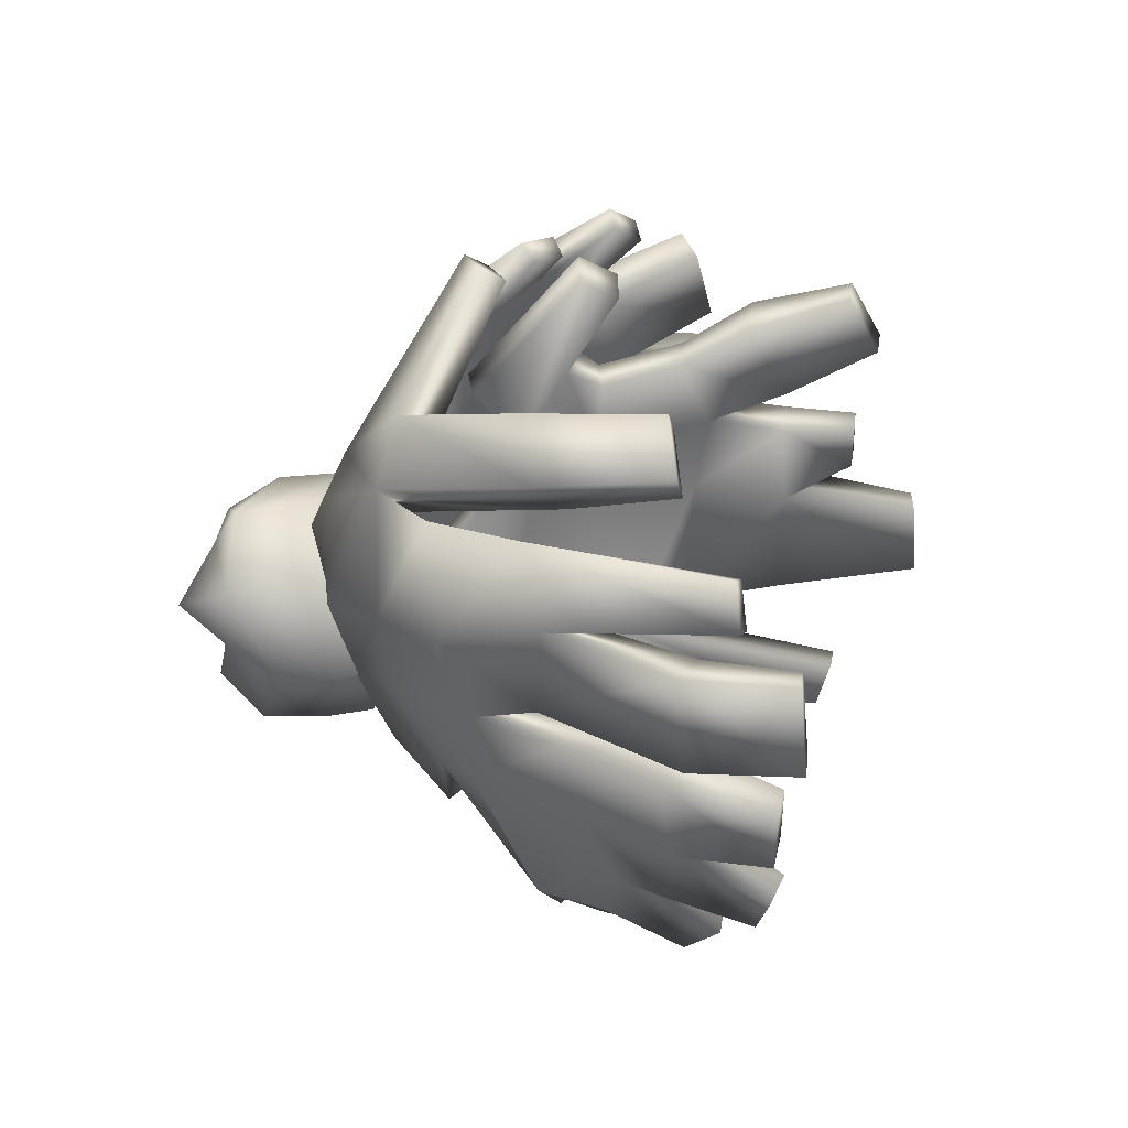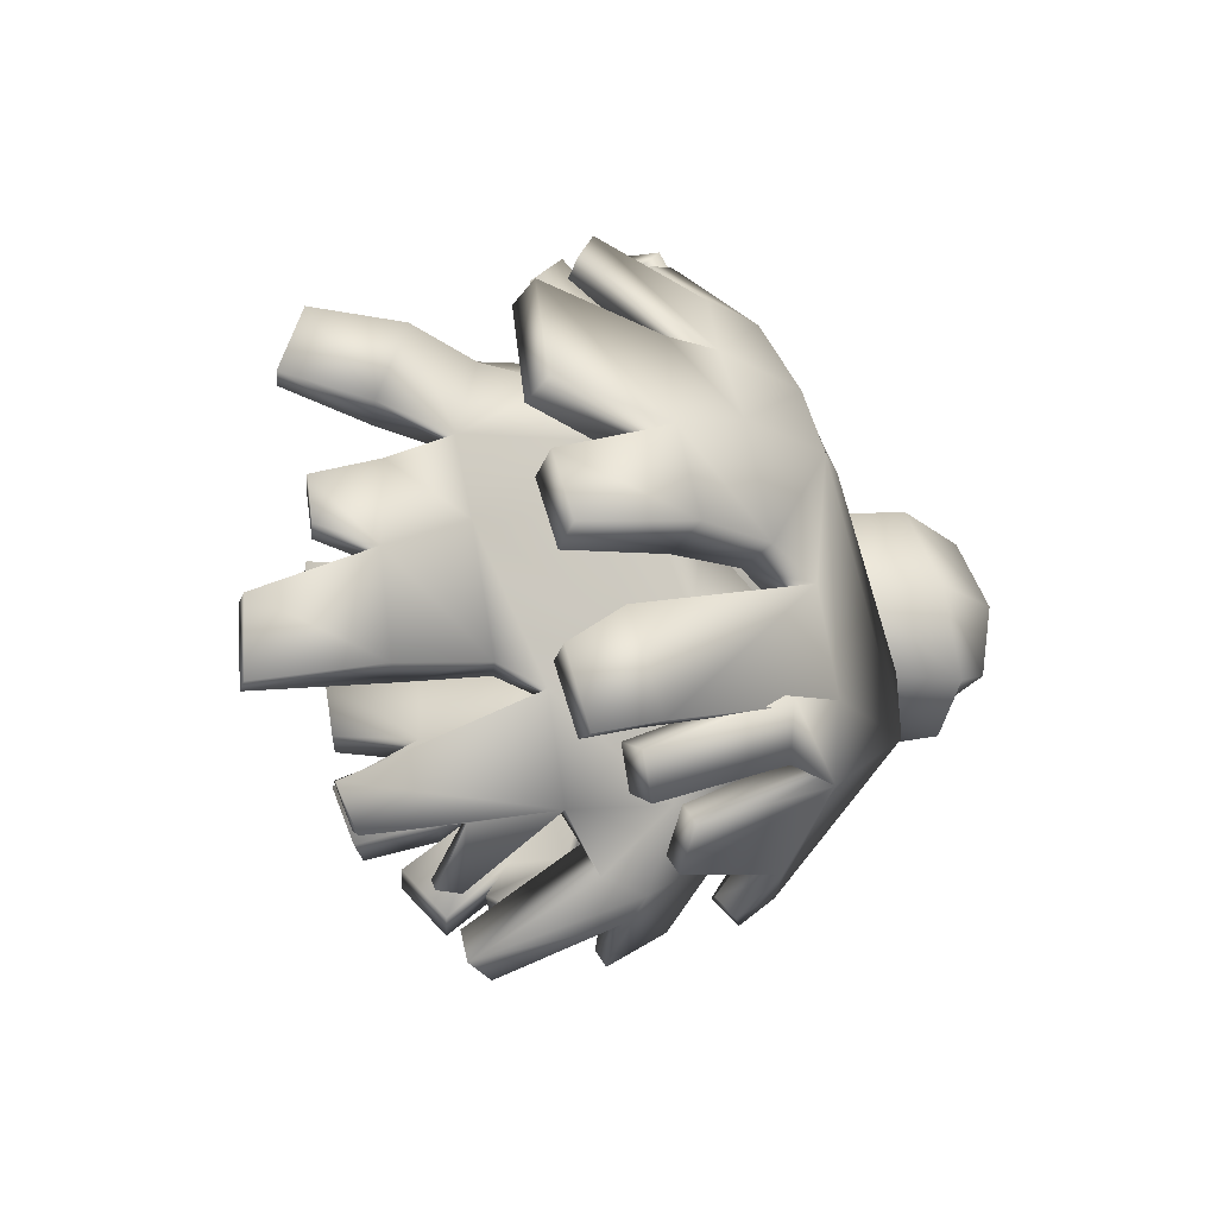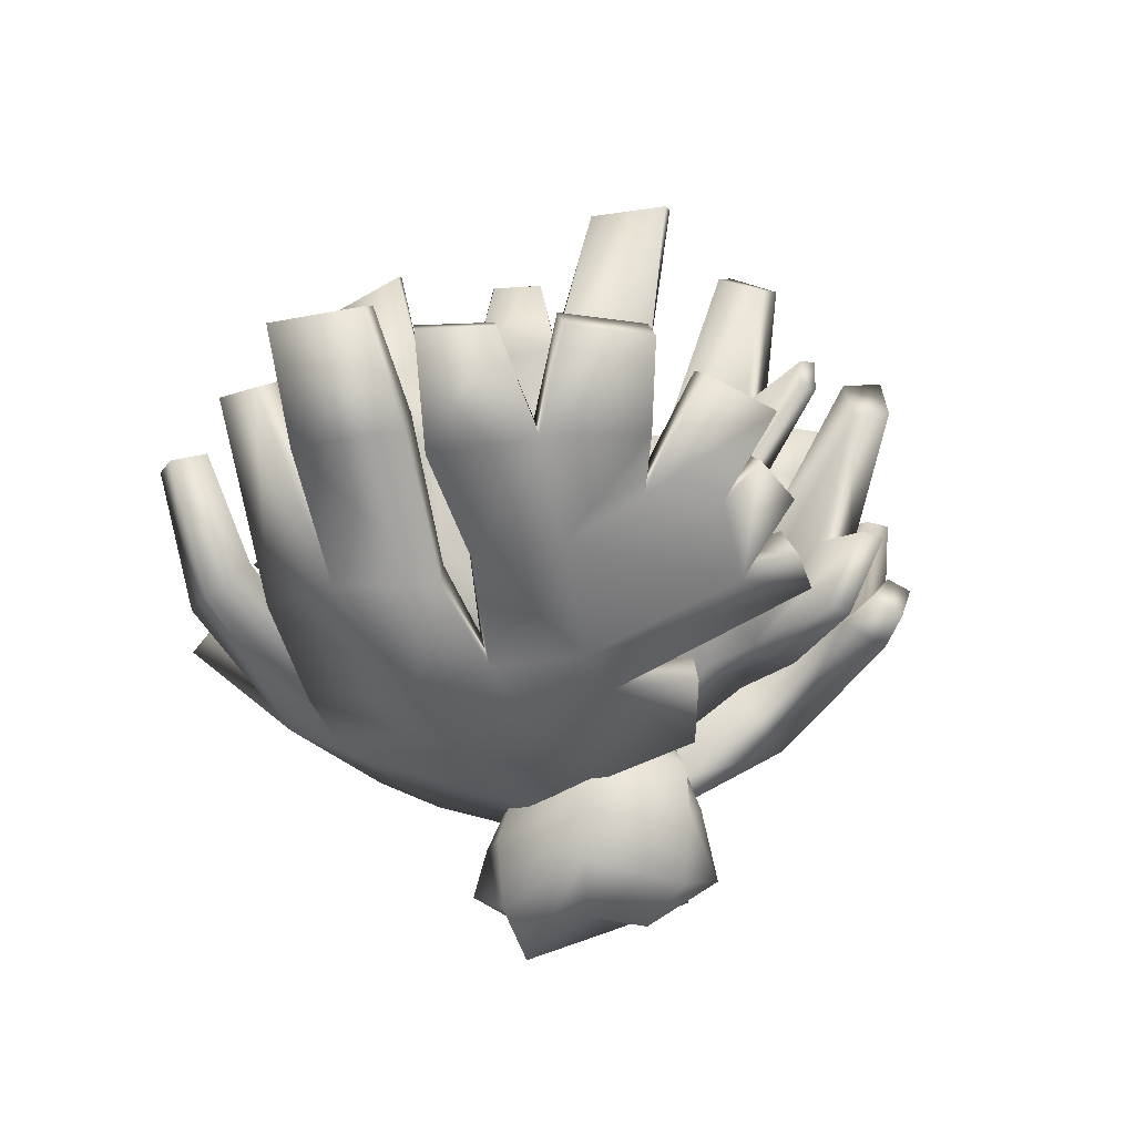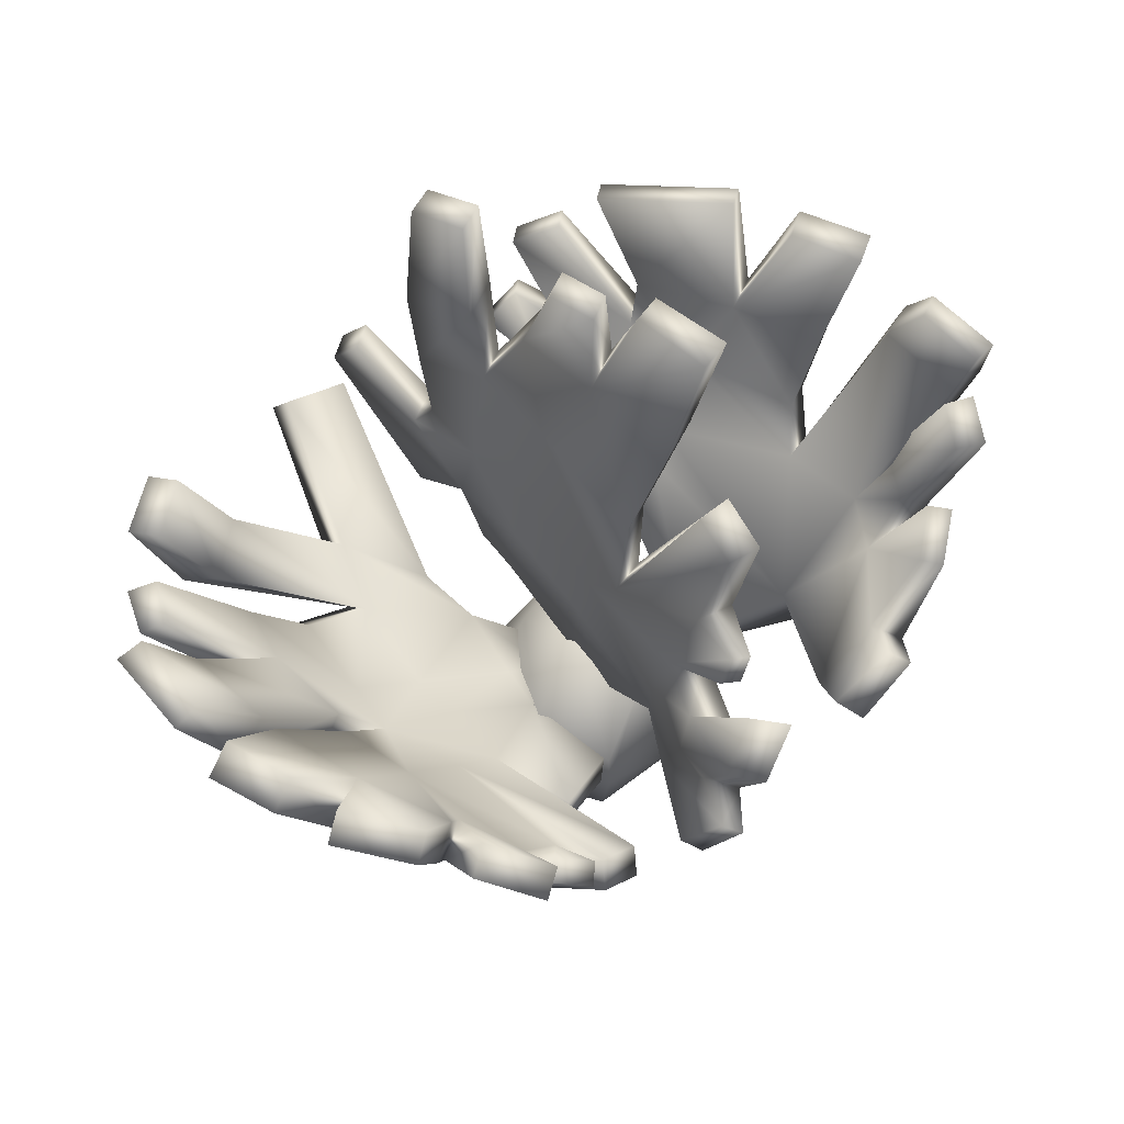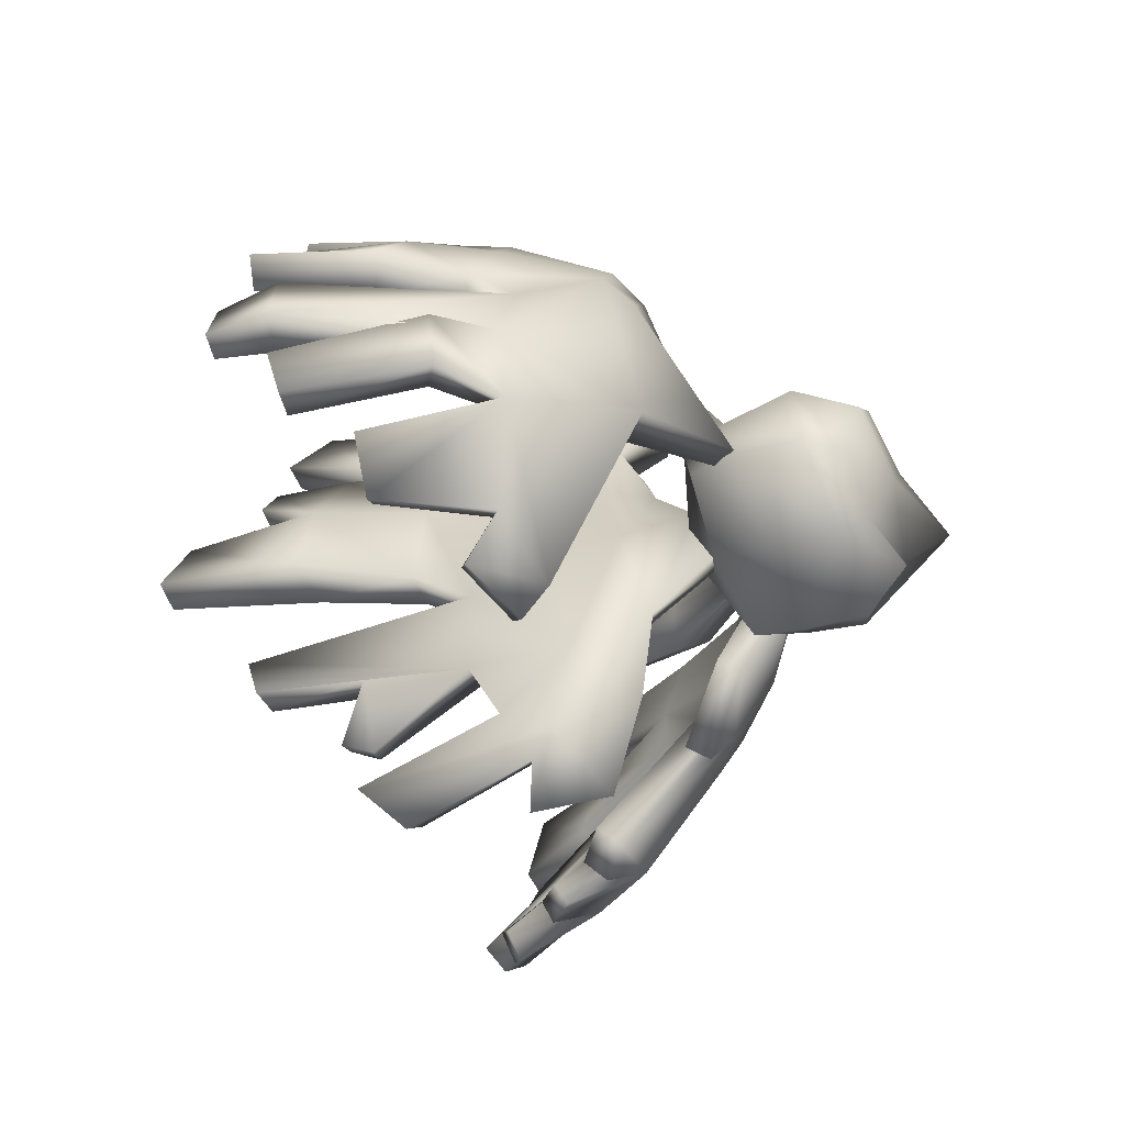
<metadata>
{"format":"obj","ext":"obj","renderer":"f3d","projection":"perspective","resolution":1024,"background":"white","views":[{"elev":13.6,"azim":88.0,"up":"+Z"},{"elev":8.2,"azim":-109.5,"up":"+Z"},{"elev":-3.9,"azim":126.2,"up":"+Y"},{"elev":65.5,"azim":156.1,"up":"+Y"},{"elev":-41.4,"azim":-68.0,"up":"+Z"}]}
</metadata>
<code>
o Elkhorn_03_LOD3_Cube.556
v 23.85 -0.006703 -20.55
v 23.78 1.9 -20.33
v 25.5 -0.1911 -21.06
v 25.44 1.724 -21.58
v 24.79 -0.0987 -19.11
v 24.72 1.865 -18.81
v 26.4 -0.5815 -19.95
v 26.25 1.402 -19.66
v 24.64 0.008784 -20.94
v 23.52 0.429 -20.52
v 24.72 1.948 -20.91
v 25.53 0.3344 -21.63
v 26 -0.07086 -20.56
v 26.12 2.01 -20.77
v 26.65 0.02787 -19.79
v 25.77 -0.1814 -19.31
v 25.57 1.285 -19.11
v 24.83 0.5575 -18.7
v 24.02 -0.1652 -19.76
v 24.22 2.111 -19.55
v 25.31 2.44 -20.16
v 24.92 -0.2868 -20.21
v 23.78 0.5864 -19.42
v 26.05 0.1041 -18.87
v 26.54 0.6224 -20.9
v 24.38 0.3043 -21.34
v 23.56 1.351 -20.41
v 25.46 1.135 -21.66
v 26.55 0.8427 -19.64
v 24.71 1.4 -18.66
v 23.94 1.536 -19.51
v 25.76 0.6681 -18.86
v 26.45 1.321 -20.89
v 24.43 1.166 -21.13
v 27.73 2.139 -17.38
v 27.53 2.568 -17.69
v 26.07 1.931 -20.53
v 26.25 1.622 -18.92
v 29.06 3.842 -18.67
v 28.58 3.967 -20.42
v 26.93 2.988 -21.4
v 27.14 2.562 -21.69
v 26.41 1.204 -18.63
v 26.25 1.519 -20.83
v 28.85 3.718 -20.61
v 29.37 3.534 -18.5
v 27.39 2.09 -20.75
v 27.74 1.888 -18.25
v 27.57 2.292 -18.56
v 27.22 2.538 -20.41
v 29.81 5.045 -21.17
v 29.2 5.212 -22.24
v 28.78 5.484 -21.84
v 29.4 5.291 -20.82
v 29.32 5.205 -17.29
v 29.63 5.118 -17.05
v 30.11 5.179 -17.68
v 29.78 5.271 -17.94
v 29 4.122 -19.5
v 29.42 3.728 -19.52
v 27.44 3.355 -21.41
v 27.67 2.953 -21.75
v 28.27 2.815 -20.85
v 28.06 3.211 -20.55
v 28.18 3.063 -19.84
v 30.45 5.849 -19.3
v 30.1 5.955 -19.35
v 30.05 5.89 -18.78
v 30.4 5.785 -18.71
v 30.47 6.525 -19.71
v 30.18 6.635 -20.74
v 30.5 6.578 -20.88
v 30.81 6.463 -19.78
v 28.84 4.001 -21.03
v 28.43 4.119 -21.94
v 28.12 4.343 -21.61
v 28.18 4.642 -22.89
v 27.85 4.871 -22.58
v 28.01 5.515 -22.78
v 28.33 5.289 -23.09
v 30.02 6.409 -21.18
v 30.36 6.29 -21.46
v 29.54 6.436 -21.88
v 29.84 6.328 -22.16
v 29.21 6.528 -22.47
v 29.44 6.345 -22.74
v 28.39 6.459 -23.07
v 28.62 6.276 -23.34
v 26.86 4.139 -23.08
v 27.09 3.77 -23.43
v 27.58 4.575 -23.51
v 27.3 4.764 -23.2
v 27.21 5.043 -23.76
v 27.06 5.126 -23.52
v 26.61 4.779 -23.64
v 26.72 4.651 -23.88
v 26.45 4.336 -23.53
v 25.99 3.985 -23.43
v 26.54 4.064 -23.81
v 26.07 3.709 -23.7
v 27.13 5.613 -23.78
v 27.83 5.99 -23.3
v 28.09 5.916 -23.61
v 27.39 5.542 -24.08
v 25.7 1.992 -21.88
v 26.47 2.682 -22.45
v 26.33 2.952 -22.28
v 25.57 2.249 -21.7
v 25.68 1.282 -19.26
v 25.76 1.196 -20.46
v 25.8 1.008 -19.11
v 25.63 1.452 -20.32
v 26.77 1.499 -17.99
v 21.68 3.451 -22.16
v 21.5 3.378 -20.83
v 21.85 3.476 -19.28
v 21.46 3.185 -19
v 21.07 3.117 -21.1
v 20.85 4.722 -18.21
v 21.59 4.713 -17.29
v 22.04 4.986 -17.74
v 21.24 4.911 -18.6
v 21.44 4.87 -21.78
v 21.19 4.819 -21.94
v 20.74 4.802 -21.31
v 21.02 4.855 -21.16
v 21.36 3.47 -20.17
v 20.92 3.152 -20.16
v 23.1 3.145 -18.1
v 20.09 5.628 -20.36
v 20.49 5.715 -20.35
v 20.6 5.581 -20.9
v 20.2 5.491 -20.94
v 20.08 6.3 -20.21
v 20.43 6.437 -19.49
v 20.19 6.409 -19.28
v 19.79 6.272 -20.11
v 21.34 3.738 -18.54
v 22.16 3.728 -17.31
v 23.6 3.204 -17.46
v 23.21 2.623 -17.1
v 22.73 3.805 -16.61
v 23.08 4.052 -16.94
v 22.92 4.69 -16.78
v 22.59 4.459 -16.45
v 20.72 6.288 -18.43
v 20.43 6.219 -18.12
v 21.35 6.321 -17.77
v 21.08 6.24 -17.46
v 21.79 6.286 -17.06
v 21.57 6.093 -16.78
v 23.22 5.963 -16.13
v 23.03 5.768 -15.84
v 24.19 3.303 -16.72
v 24.4 2.971 -17.01
v 23.92 2.848 -16.41
v 24.21 2.59 -16.78
v 23.58 3.594 -16.12
v 23.86 3.804 -16.42
v 24.15 4.052 -15.75
v 24.29 4.162 -15.98
v 24.74 3.793 -16.01
v 24.62 3.62 -15.78
v 24.78 3.245 -16.4
v 25.03 3.056 -16.54
v 24.7 3.011 -16.22
v 24.95 2.824 -16.37
v 24.17 4.835 -15.63
v 23.62 5.2 -15.86
v 23.47 5.136 -15.63
v 24.01 4.776 -15.41
v 21.87 3.913 -22.64
v 22.11 4.063 -22.45
v 22.64 3.557 -22.95
v 23.69 2.027 -18.59
v 23.7 1.548 -20.4
v 23.53 1.269 -20.39
v 23.92 2.205 -18.18
v 24.04 2.44 -18.3
v 21.66 3.956 -18.84
v 28.58 2.477 -18.44
v 28.39 2.809 -18.68
v 26.71 3.213 -15.8
v 27.52 3.405 -15.87
v 27.69 3.113 -15.71
v 26.88 2.93 -15.64
v 28.58 4.207 -20.78
v 24.57 4.228 -23.35
v 24.93 4.324 -23.1
v 24.82 4.661 -22.42
v 25.02 5.041 -20.71
v 25.27 3.561 -18.72
v 24.63 5.112 -20.53
v 24.37 4.564 -22.71
v 25.26 3.458 -20.15
v 23.8 7.169 -19.99
v 24.22 7.166 -18.75
v 24.63 7 -19.06
v 24.29 6.995 -20.3
v 24.96 5.775 -23.61
v 24.6 5.813 -23.88
v 24.13 6.24 -23.5
v 24.53 6.202 -23.23
v 24.83 5.017 -21.83
v 24.38 4.99 -21.9
v 24.44 2.653 -21.73
v 25.41 4.473 -18.91
v 25.13 4.275 -20.21
v 24.38 3.676 -21.93
v 24.41 5.813 -20.15
v 24.94 5.911 -18.59
v 25.78 4.525 -18.08
v 25.96 3.593 -18.05
v 25.49 4.42 -17.78
v 25.55 3.497 -17.73
v 25.2 6.016 -17.64
v 25.52 5.938 -17.88
v 25.06 6.903 -18.09
v 24.73 6.989 -17.85
v 23.8 8.844 -20.21
v 23.46 8.87 -20.04
v 24.19 8.754 -19.32
v 23.9 8.758 -19.16
v 26.02 4.587 -17.35
v 26.21 4.149 -17.17
v 25.79 4.554 -17.13
v 25.85 4.117 -16.82
v 25.74 5.583 -16.87
v 26.04 5.517 -17.09
v 25.12 6.979 -17.24
v 25.52 6.883 -17.55
v 25.99 6.338 -16.68
v 25.59 6.448 -16.39
v 24.8 4.346 -23.91
v 25.38 3.57 -23.47
v 25.01 4.415 -23.75
v 25.17 3.455 -23.67
v 25.47 2.925 -18.91
v 25.42 2.414 -19.8
v 25.12 1.844 -20.55
v 24.83 1.721 -20.55
v 25.68 3.113 -18.43
v 25.89 3.167 -18.56
v 24.43 7.881 -18.68
v 24.76 7.856 -18.18
v 24.19 7.94 -18.47
v 24.51 7.905 -17.97
v 24.75 5.735 -20.37
v 24.24 7.524 -21.91
v 24.35 7.695 -21.37
v 23.97 7.77 -21.29
v 23.85 7.553 -21.89
v 24.11 6.242 -21.9
v 24.53 6.099 -21.87
v 24.42 6.203 -22.79
v 24.65 6.22 -22.72
v 24.5 6.55 -22.62
v 24.27 6.56 -22.68
v 25.44 7.681 -16.19
v 25.08 8.099 -16.88
v 25.36 8.037 -17.06
v 25.72 7.614 -16.35
v 26.29 3.017 -17.41
v 26.02 2.961 -17.19
v 26.57 4.752 -16.21
v 26.34 4.747 -15.95
v 26.83 4.277 -15.97
v 26.6 4.269 -15.71
v 26.35 1.207 -19.97
v 27.33 2.341 -19.79
v 29.94 5.452 -19.7
v 30.42 5.155 -19.79
v 28.81 3.888 -17.41
v 29.16 3.532 -17.11
v 29.67 3.653 -17.84
v 29.29 4.031 -18.16
v 25.73 0.9769 -19.95
v 28.44 2.583 -19.88
v 26.61 1.884 -18.28
v 29.52 5.557 -20.73
v 29.96 5.3 -20.99
v 23.02 2.264 -18.01
v 20.64 3.817 -20.74
v 22.54 2.444 -20.65
v 22.09 1.875 -20.85
v 22.69 2.553 -17.75
v 20.53 3.835 -20.02
v 20.88 4.078 -20
v 21.01 4.038 -20.64
v 20.31 5.719 -18.95
v 19.8 5.502 -20.03
v 20.27 5.633 -20.18
v 20.72 5.816 -19.25
v 23.74 2.398 -17.24
v 23.37 2.871 -18.34
v 22.62 4.046 -17.71
v 24 2.866 -17.5
v 22.91 3.779 -22.69
v 22.03 3.659 -21.9
v 22.92 3.49 -22.28
v 22.54 3.18 -22.65
v 23.86 2.325 -18.74
v 24.75 2.924 -22.67
v 24.88 3.232 -19.94
v 25.57 1.317 -19.91
v 25.09 3.139 -22.32
v 24.89 2.914 -21.54
v 24.95 3.94 -21.63
v 24.99 4.14 -22.58
v 25.18 4.321 -18.66
v 24.74 4.091 -20
v 24.48 3.952 -23.02
v 25.6 3.729 -19
v 25.14 5.797 -18.8
v 25.14 2.318 -19.67
v 25.71 3.001 -19.06
v 27.5 1.867 -19.85
v 26.14 1.729 -19.91
f 30 18 24 32
f 10 23 31 27
f 1 19 23 10
f 5 16 24 18
f 19 5 18 23
f 31 23 18 30
f 7 13 25 15
f 16 7 15 24
f 32 24 15 29
f 3 9 26 12
f 13 3 12 25
f 33 25 12 28
f 33 28 4 14
f 9 1 10 26
f 34 27 2 11
f 32 29 8 17
f 31 30 6 20
f 22 13 7 16
f 27 31 20 2
f 9 3 13 22
f 1 9 22 19
f 21 14 4 11
f 17 8 14 21
f 6 17 21 20
f 20 21 11 2
f 19 22 16 5
f 6 30 32 17
f 8 29 33 14
f 29 15 25 33
f 28 34 11 4
f 28 12 26 34
f 273 276 49 36
f 66 69 46 60
f 54 187 74 51
f 90 91 77 75 62
f 76 61 64 187
f 70 71 280 271
f 272 73 70 271
f 72 73 272 281
f 56 55 273 274
f 59 40 64 65
f 238 316 243 242
f 109 111 43 38
f 184 36 279 183
f 39 59 65 182
f 50 41 37
f 47 44 42
f 185 184 183 186
f 84 82 51 52
f 88 86 52 80
f 46 39 182 181
f 79 78 76 53
f 67 66 60 59
f 52 51 74 75
f 99 97 89 90
f 274 273 36 35
f 68 67 59 39
f 36 49 38 279
f 48 35 113 43
f 38 318 305 109
f 37 112 305 318
f 64 61 41 50
f 144 152 153 145
f 275 274 35 48
f 248 199 198 314
f 71 72 281 280
f 55 58 276 273
f 183 279 113 186
f 275 276 58 57
f 57 56 274 275
f 185 35 36 184
f 317 278 181 48
f 270 318 38 49
f 68 39 46 69
f 270 65 64 50
f 62 63 47 42
f 42 106 107 41
f 109 305 277 111
f 100 99 90 62 42
f 102 78 77 103
f 75 77 80 52
f 86 88 87 85
f 45 60 278 63
f 290 293 135 136
f 45 281 272 60
f 108 105 44 37
f 38 43 113 279
f 79 80 77 78
f 40 59 271 280
f 199 248 210 196
f 74 63 62 75
f 94 95 89 92
f 76 78 92 89 61
f 41 98 100 42
f 84 83 81 82
f 101 92 78 102
f 70 73 72 71
f 81 83 53 54
f 83 84 52 53
f 51 82 81 54
f 87 79 53 85
f 87 88 80 79
f 52 86 85 53
f 104 91 92 101
f 93 94 92 91
f 97 99 100 98
f 103 104 101 102
f 94 93 96 95
f 96 90 89 95
f 190 203 202 194
f 104 103 77 91
f 123 126 115 299
f 108 107 106 105
f 177 175 282 285
f 61 89 97 98 41
f 107 108 37 41
f 112 37 44 110
f 57 58 55 56
f 64 63 74 187
f 277 110 44 269
f 49 182 65 270
f 278 60 46 181
f 47 63 278 317
f 48 43 269 317
f 60 272 271 59
f 115 127 284 300 299
f 139 286 141 142
f 144 145 142 143
f 115 126 125 118
f 117 138 180 116
f 128 291 292 127
f 291 290 136 137
f 299 300 298 173
f 132 131 288 289
f 127 292 293 116
f 175 302 179 178
f 286 117 128 285 282
f 149 147 119 120
f 132 289 283 133
f 149 148 146 147
f 169 143 142 170
f 120 119 138 139
f 129 296 143 140
f 174 172 173 298
f 125 126 123 124
f 295 129 140 297
f 171 158 159 168
f 299 114 124 123
f 130 287 288 131
f 294 297 155 157
f 134 137 136 135
f 118 125 124 114
f 114 299 173 172
f 180 122 121 296
f 287 283 118 128
f 176 284 295 302
f 300 301 174 298
f 177 176 302 175
f 292 291 137 134
f 288 287 128 127
f 283 289 115 118
f 117 116 293 290
f 293 292 134 135
f 117 290 291 128
f 289 288 127 115
f 130 133 283 287
f 286 282 294 141
f 170 171 168 169
f 140 154 155 297
f 144 121 150 152
f 156 158 142 141
f 154 164 165 155
f 168 159 143 169
f 146 148 121 122
f 151 153 152 150
f 118 114 301 285 128
f 285 301 300 284
f 160 158 156 163
f 148 149 120 121
f 119 147 146 122
f 120 145 153 151
f 139 142 145 120
f 121 120 151 150
f 160 161 159 158
f 166 164 154 156
f 161 162 154 159
f 159 154 140 143
f 164 166 167 165
f 161 160 163 162
f 163 156 154 162
f 130 131 132 133
f 166 156 157 167
f 45 63 64 40
f 165 167 157 155
f 294 157 156 141
f 171 170 142 158
f 193 205 209 311
f 301 114 172 174
f 286 139 138 117
f 116 180 296 129
f 122 180 138 119
f 179 297 294 178
f 112 110 277 305
f 176 177 285 284
f 144 143 296 121
f 179 302 295 297
f 276 275 48 49
f 186 113 35 185
f 190 204 308 309
f 318 270 50 37
f 181 182 49 48
f 40 280 281 45
f 234 236 235 237
f 211 310 214 216
f 208 308 204 191
f 223 222 220 221
f 190 194 205 204
f 211 210 193 311 310
f 223 221 196 197
f 105 106 42 44
f 207 314 217 212
f 253 252 249 254
f 197 196 210 211
f 209 206 304 311
f 255 205 253 258
f 306 235 236 189 309
f 313 207 212 213
f 111 277 269 43
f 261 262 232 231
f 259 260 230 233
f 208 195 307 308
f 200 203 190 309 189
f 215 227 226 214
f 236 234 188 189
f 206 241 315 304
f 202 203 200 201
f 209 312 303 206
f 195 208 207 313
f 202 201 188 312 194
f 306 309 308 307
f 310 311 304 192
f 191 248 314 207 208
f 209 205 194 312
f 218 219 216 217
f 310 192 215 214
f 233 230 216 228
f 212 224 225 213
f 218 217 314 198
f 187 54 53 76
f 220 222 198 199
f 226 228 216 214
f 316 239 195 313
f 241 240 239 315
f 257 254 204 256
f 222 223 197 198
f 196 221 220 199
f 66 67 68 69
f 244 245 218 198
f 226 227 225 224
f 229 224 212 217
f 232 233 228 229
f 229 228 226 224
f 205 193 251 252 253
f 312 188 234 237 303
f 267 263 213 225 265
f 231 232 229 217
f 230 231 217 216
f 238 315 239 316
f 306 303 237 235
f 175 178 294 282
f 238 242 215 192
f 251 250 249 252
f 240 307 195 239
f 206 303 306 307
f 211 216 219 197
f 240 241 206 307
f 304 315 238 192
f 197 246 244 198
f 213 243 316 313
f 247 246 197 219
f 193 210 248 191
f 259 262 261 260
f 232 262 259 233
f 245 247 219 218
f 255 258 257 256
f 191 204 254 249 250
f 191 250 251 193
f 205 255 256 204
f 254 257 258 253
f 267 268 264 263
f 260 261 231 230
f 227 266 265 225
f 243 213 215 242
f 227 215 264 268 266
f 266 268 267 265
f 284 127 116 129 295
f 26 10 27 34
f 93 91 90 96
f 213 263 264 215
f 44 47 317 269
f 188 201 200 189
f 247 245 244 246

</code>
